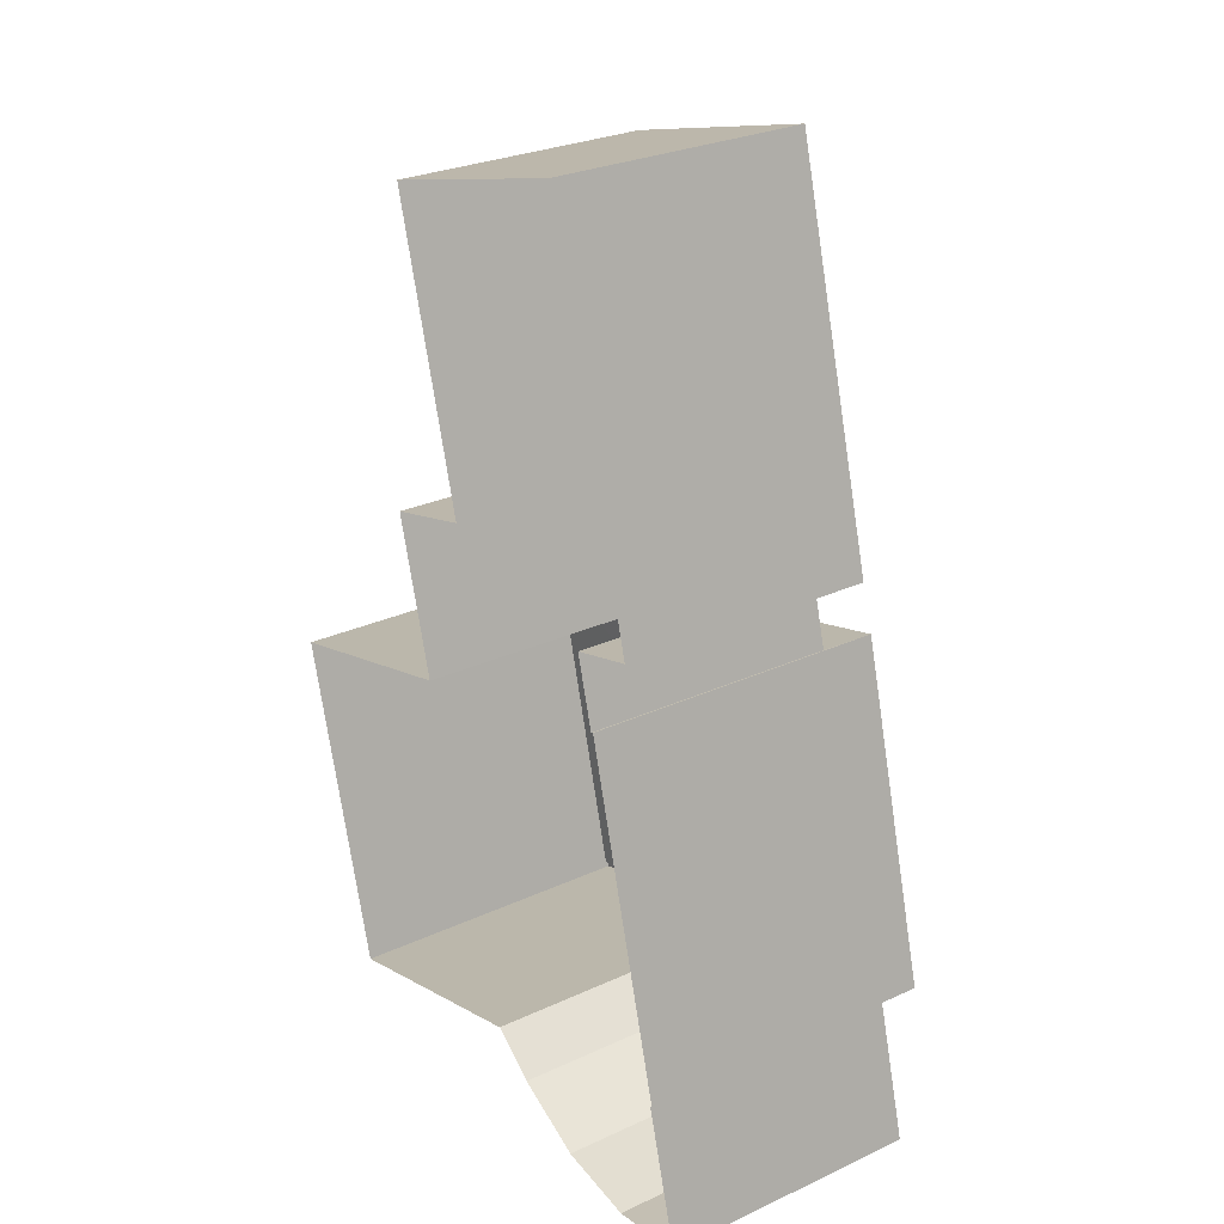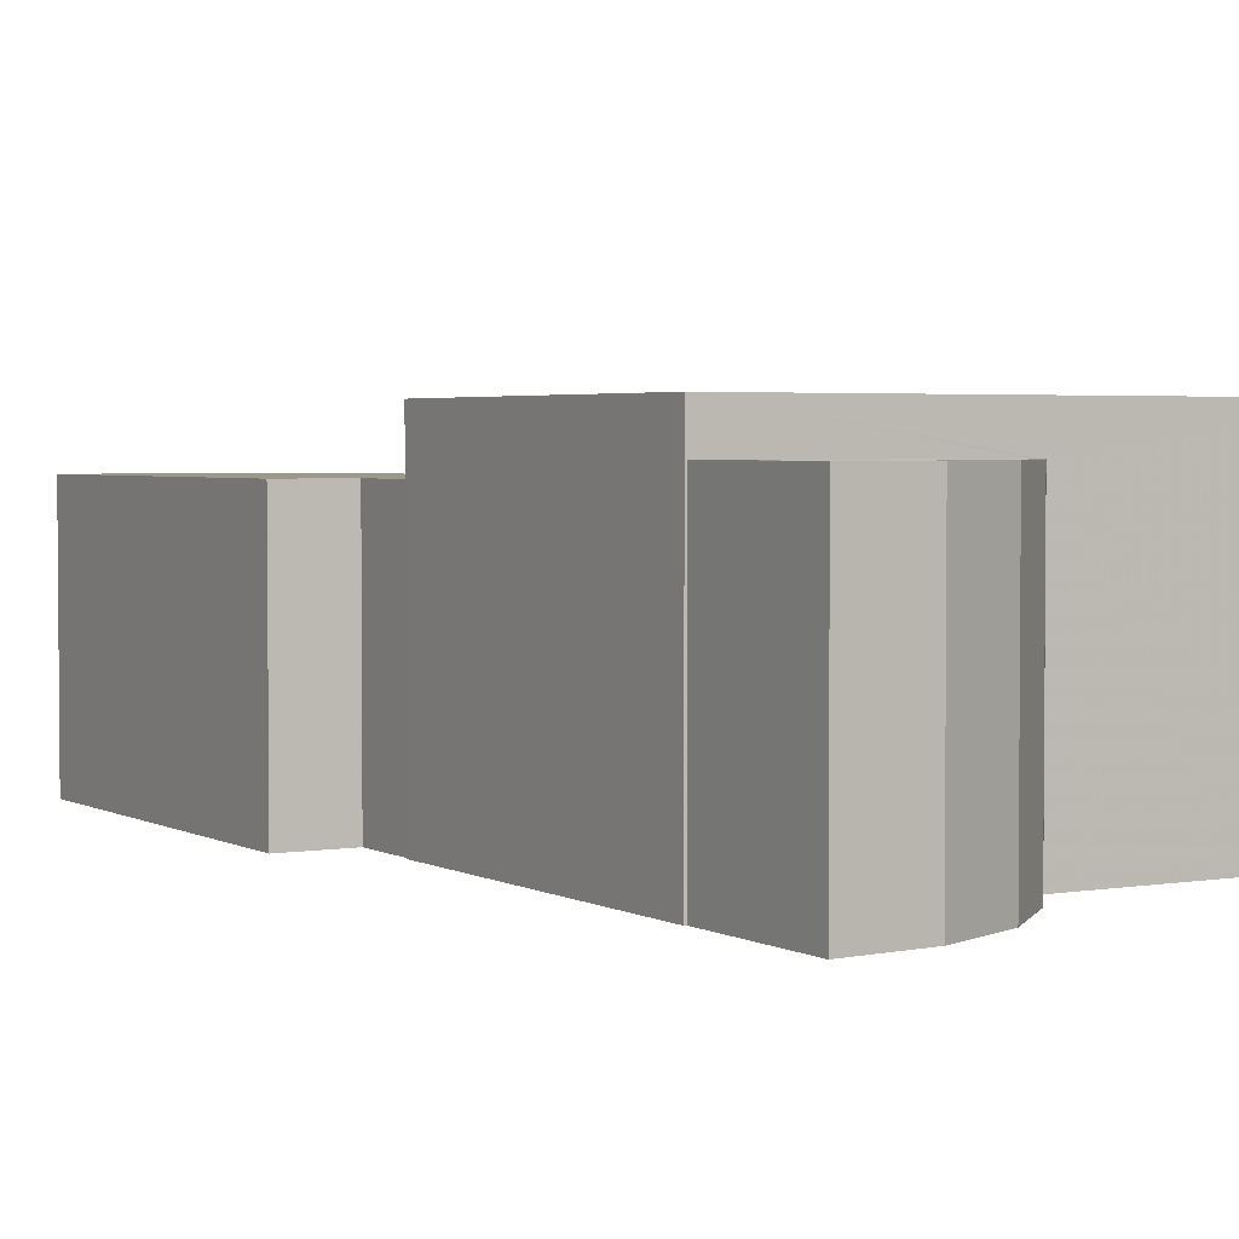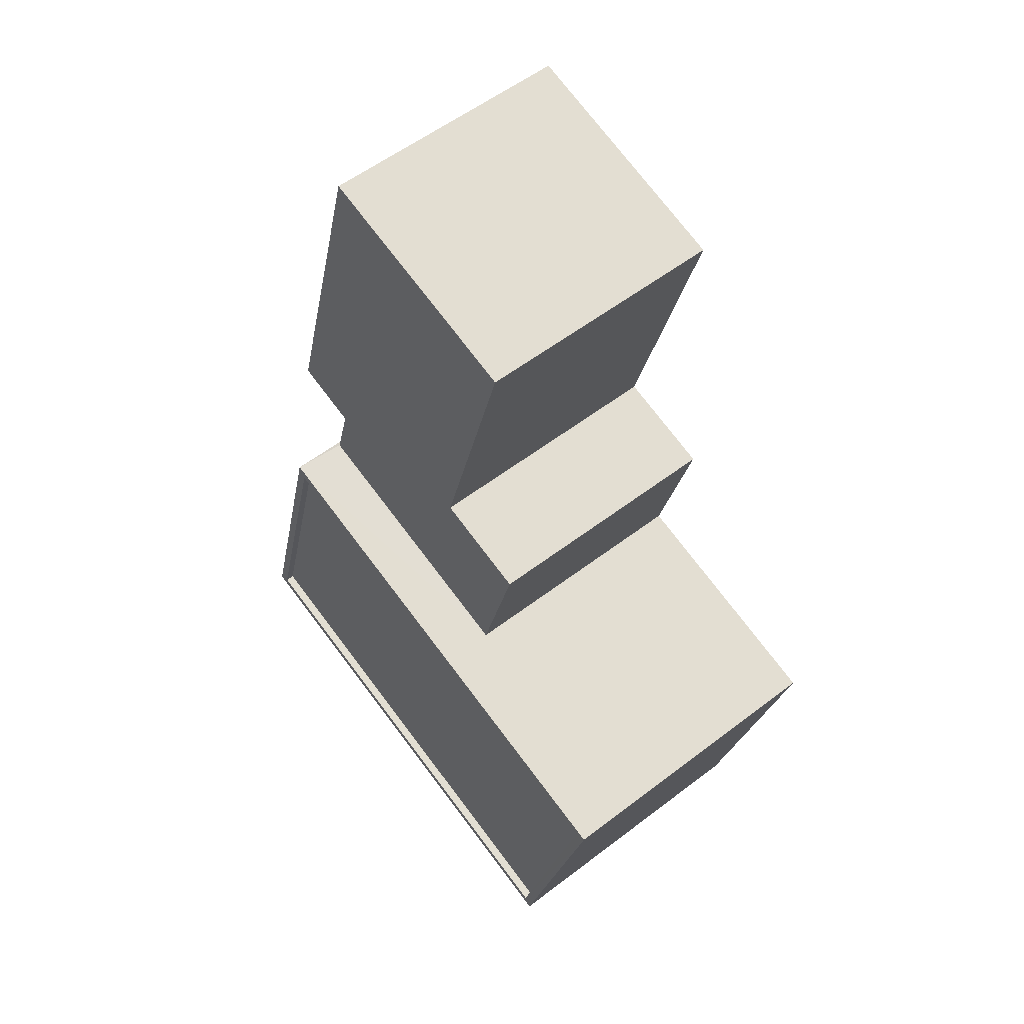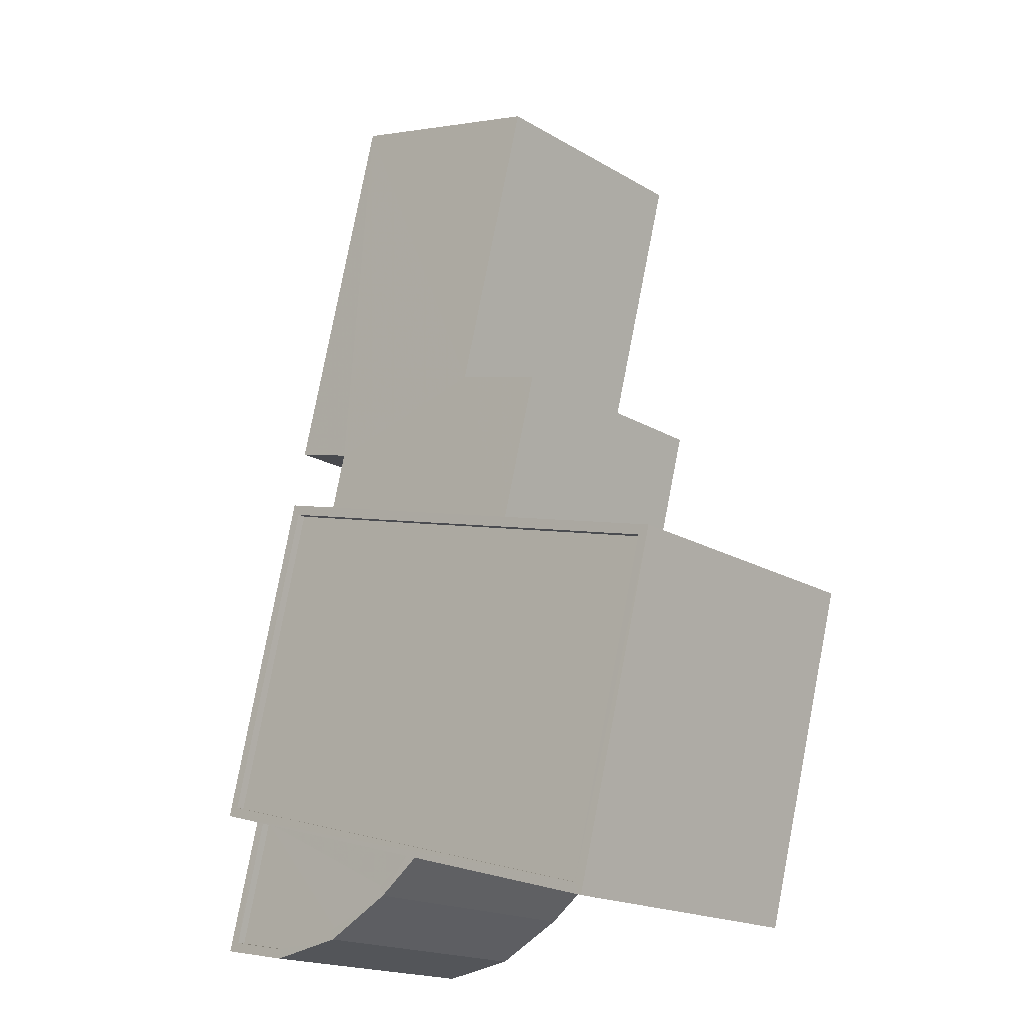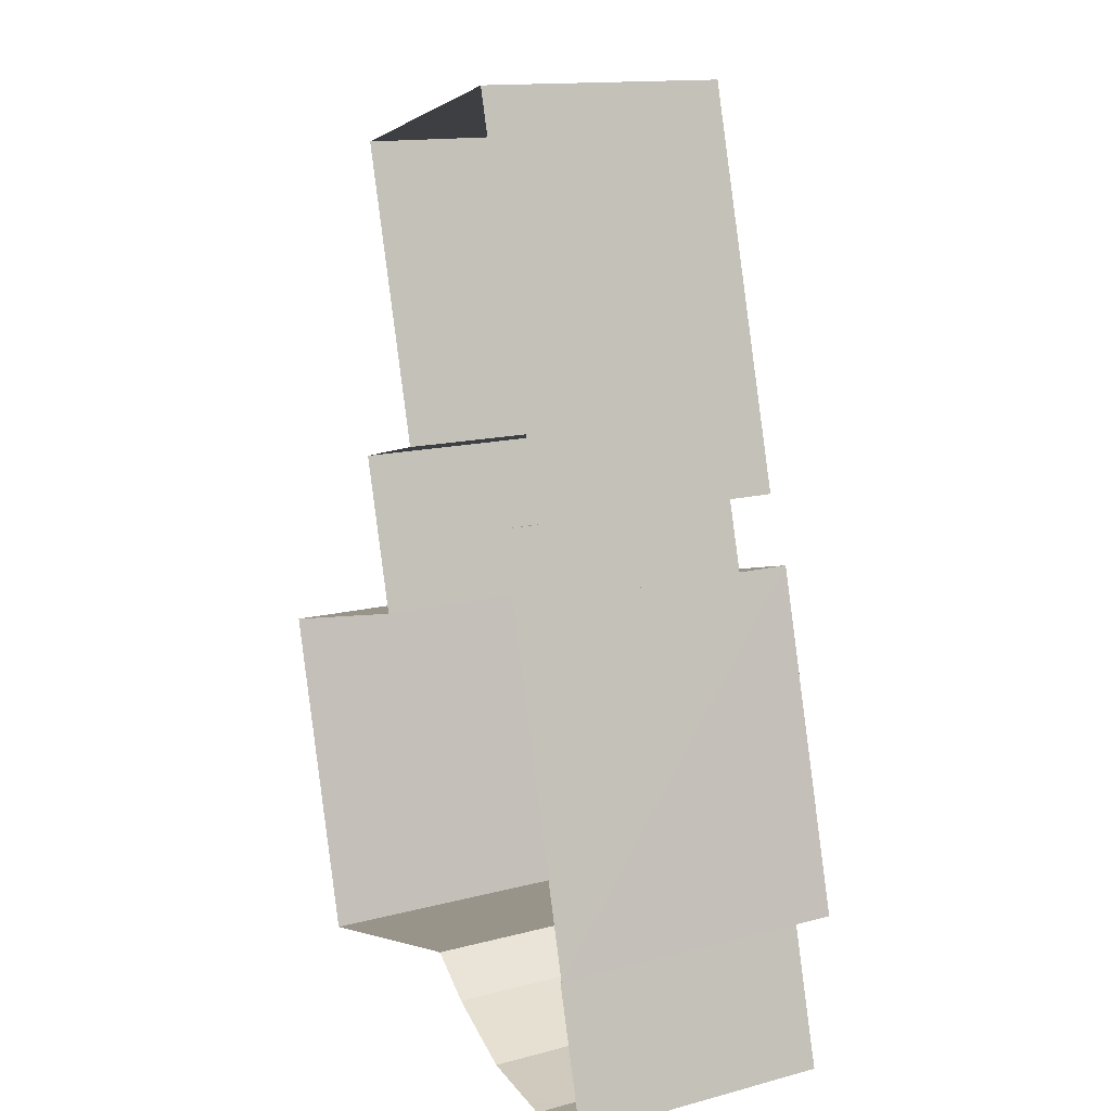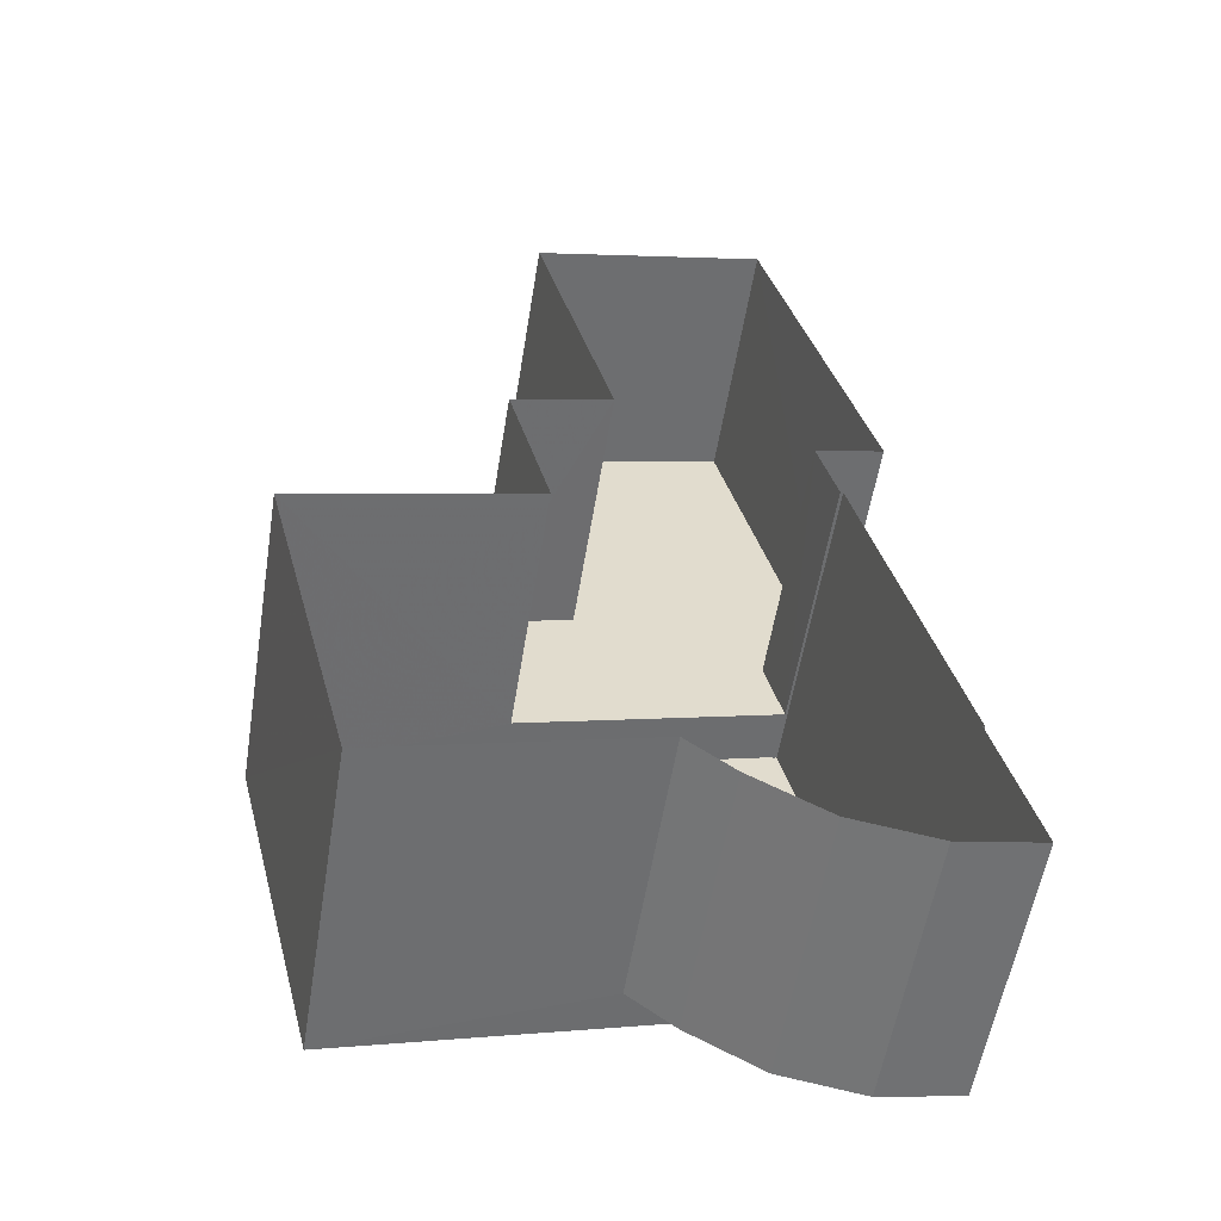
<metadata>
{"format":"obj","ext":"obj","renderer":"f3d","projection":"perspective","resolution":1024,"background":"white","views":[{"elev":27.7,"azim":-125.1,"up":"+Y"},{"elev":3.1,"azim":-45.4,"up":"+Z"},{"elev":56.0,"azim":51.2,"up":"+Y"},{"elev":-18.9,"azim":42.2,"up":"+Y"},{"elev":14.3,"azim":-119.8,"up":"+Y"},{"elev":-56.3,"azim":170.8,"up":"+Y"}]}
</metadata>
<code>
v -8.923e+04 -9.973e+04 6.382
v -8.923e+04 -9.974e+04 6.383
v -8.924e+04 -9.973e+04 6.383
v -8.924e+04 -9.971e+04 6.382
v -8.924e+04 -9.972e+04 6.382
v -8.924e+04 -9.972e+04 6.382
v -8.925e+04 -9.974e+04 6.384
v -8.925e+04 -9.974e+04 6.385
v -8.925e+04 -9.974e+04 6.384
v -8.925e+04 -9.974e+04 6.385
v -8.924e+04 -9.972e+04 6.382
v -8.925e+04 -9.973e+04 6.383
v -8.925e+04 -9.972e+04 6.383
v -8.924e+04 -9.974e+04 6.384
v -8.924e+04 -9.974e+04 6.384
v -8.925e+04 -9.973e+04 6.383
v -8.925e+04 -9.973e+04 6.383
v -8.925e+04 -9.974e+04 6.384
v -8.924e+04 -9.973e+04 13.85
v -8.924e+04 -9.972e+04 13.85
v -8.924e+04 -9.972e+04 13.85
v -8.925e+04 -9.973e+04 13.85
v -8.924e+04 -9.972e+04 13.85
v -8.924e+04 -9.971e+04 13.85
v -8.925e+04 -9.973e+04 13.85
v -8.925e+04 -9.972e+04 13.85
v -8.925e+04 -9.973e+04 15.42
v -8.923e+04 -9.973e+04 15.42
v -8.925e+04 -9.973e+04 15.42
v -8.923e+04 -9.973e+04 15.42
v -8.925e+04 -9.974e+04 14.28
v -8.925e+04 -9.974e+04 14.28
v -8.925e+04 -9.974e+04 14.28
v -8.925e+04 -9.974e+04 14.28
v -8.925e+04 -9.974e+04 14.28
v -8.924e+04 -9.974e+04 14.28
v -8.924e+04 -9.974e+04 14.28
v -8.924e+04 -9.974e+04 14.28
v -8.925e+04 -9.974e+04 14.28
v -8.925e+04 -9.974e+04 14.28
v -8.924e+04 -9.974e+04 14.28
v -8.925e+04 -9.974e+04 14.28
v -8.925e+04 -9.974e+04 15.17
v -8.923e+04 -9.973e+04 15.17
v -8.925e+04 -9.973e+04 15.17
v -8.923e+04 -9.974e+04 15.17
v -8.925e+04 -9.974e+04 15.42
v -8.923e+04 -9.974e+04 15.42
v -8.923e+04 -9.974e+04 15.42
v -8.925e+04 -9.974e+04 15.42
v -8.925e+04 -9.974e+04 14.03
v -8.924e+04 -9.974e+04 14.03
v -8.925e+04 -9.974e+04 14.03
v -8.925e+04 -9.974e+04 14.03
v -8.924e+04 -9.974e+04 14.03
v -8.925e+04 -9.974e+04 14.03
f 1 2 3
f 4 5 6
f 7 8 9
f 8 10 9
f 6 11 3
f 4 12 13
f 7 9 14
f 2 15 3
f 9 15 14
f 16 17 18
f 18 17 9
f 12 6 17
f 4 6 12
f 6 3 17
f 3 15 17
f 17 15 9
f 19 20 21
f 22 19 21
f 21 23 24
f 25 24 26
f 22 21 25
f 25 21 24
f 27 28 29
f 27 30 28
f 31 32 33
f 31 34 32
f 33 32 35
f 36 37 38
f 39 34 40
f 37 41 38
f 38 42 40
f 41 42 38
f 42 39 40
f 32 34 39
f 43 44 45
f 43 46 44
f 29 47 27
f 48 28 49
f 47 48 49
f 49 28 30
f 27 47 50
f 49 50 47
f 51 52 53
f 54 51 53
f 52 55 53
f 54 53 56
f 33 10 31
f 33 9 10
f 18 47 29
f 16 18 29
f 39 54 56
f 32 39 56
f 42 52 51
f 42 41 52
f 23 6 5
f 23 21 6
f 20 11 6
f 21 20 6
f 38 7 14
f 38 40 7
f 17 16 22
f 16 29 22
f 3 19 1
f 19 29 28
f 22 29 19
f 1 19 28
f 34 8 7
f 40 34 7
f 36 38 14
f 15 36 14
f 30 45 44
f 30 27 45
f 27 43 45
f 27 50 43
f 22 25 12
f 17 22 12
f 39 51 54
f 39 42 51
f 50 46 43
f 50 49 46
f 26 4 13
f 26 24 4
f 23 5 4
f 24 23 4
f 49 44 46
f 49 30 44
f 28 2 1
f 28 48 2
f 35 32 56
f 53 35 56
f 26 13 12
f 25 26 12
f 55 52 41
f 37 55 41
f 18 9 33
f 18 33 47
f 47 36 48
f 36 15 2
f 36 2 48
f 37 53 55
f 47 37 36
f 37 35 53
f 47 33 35
f 47 35 37
f 34 10 8
f 34 31 10
f 3 11 20
f 19 3 20

</code>
